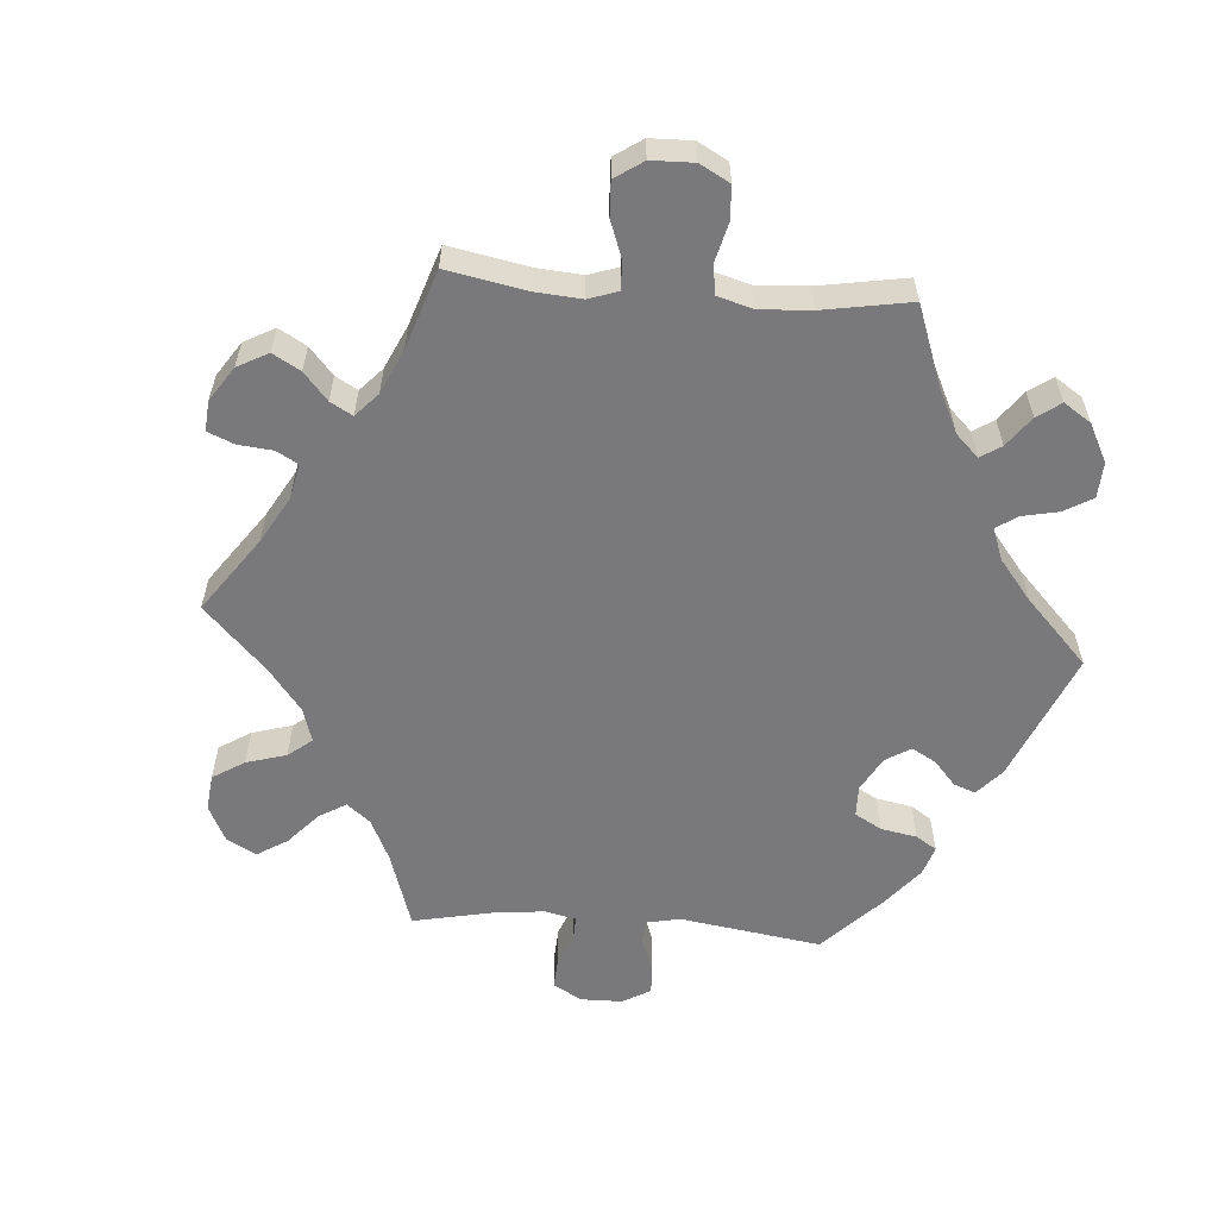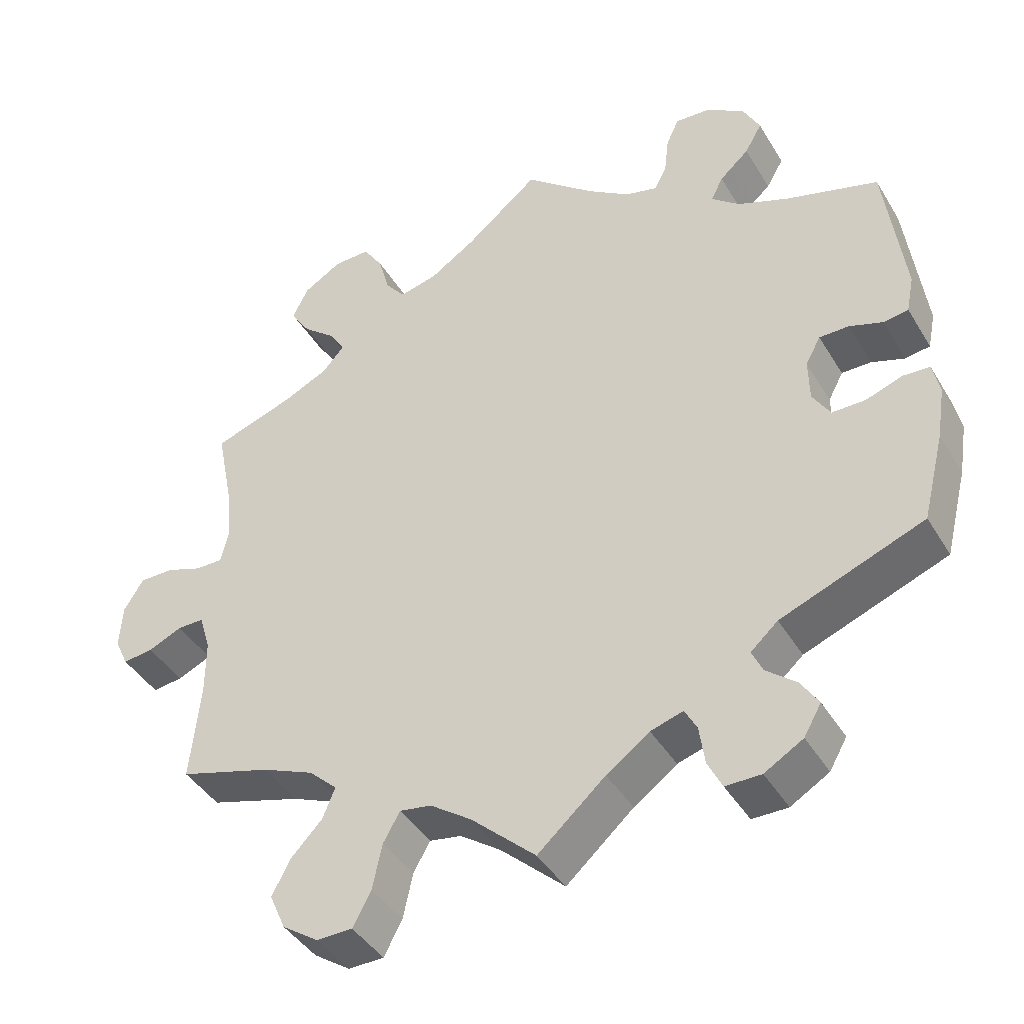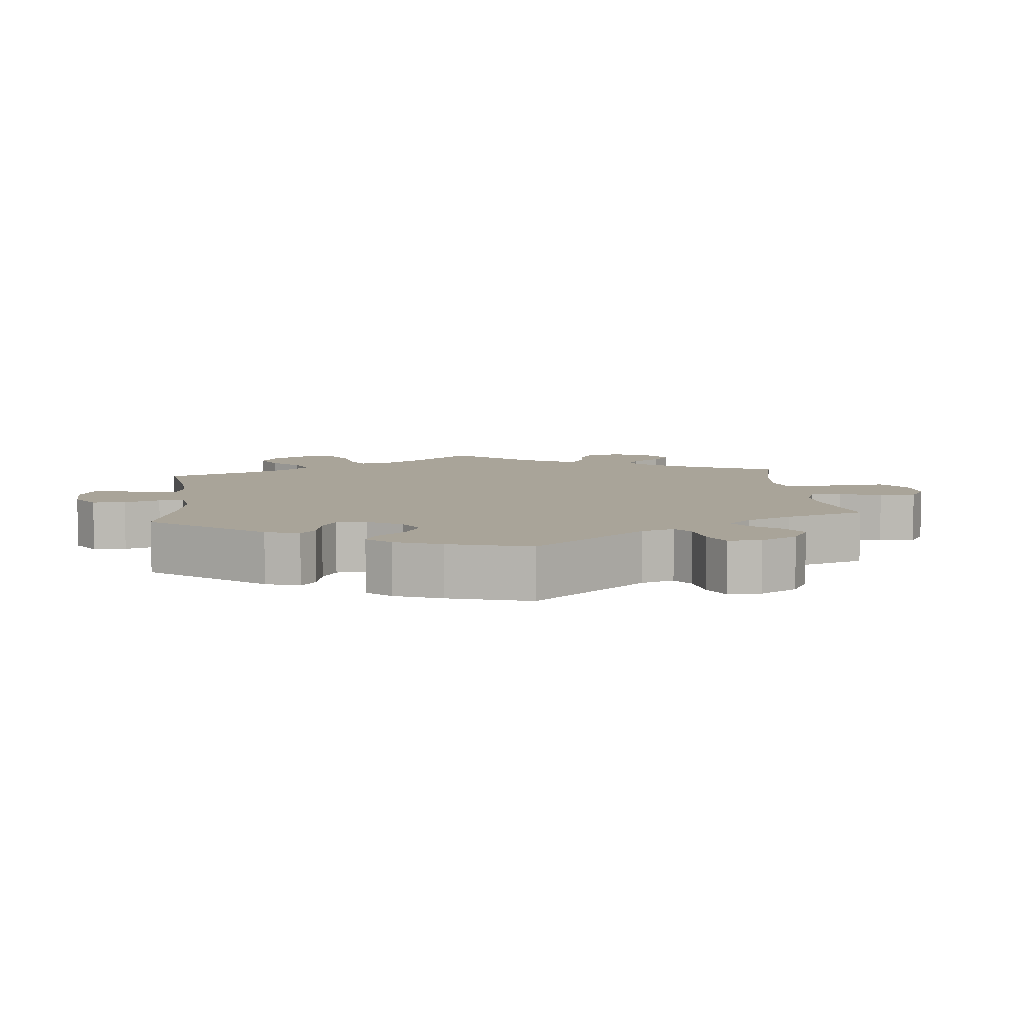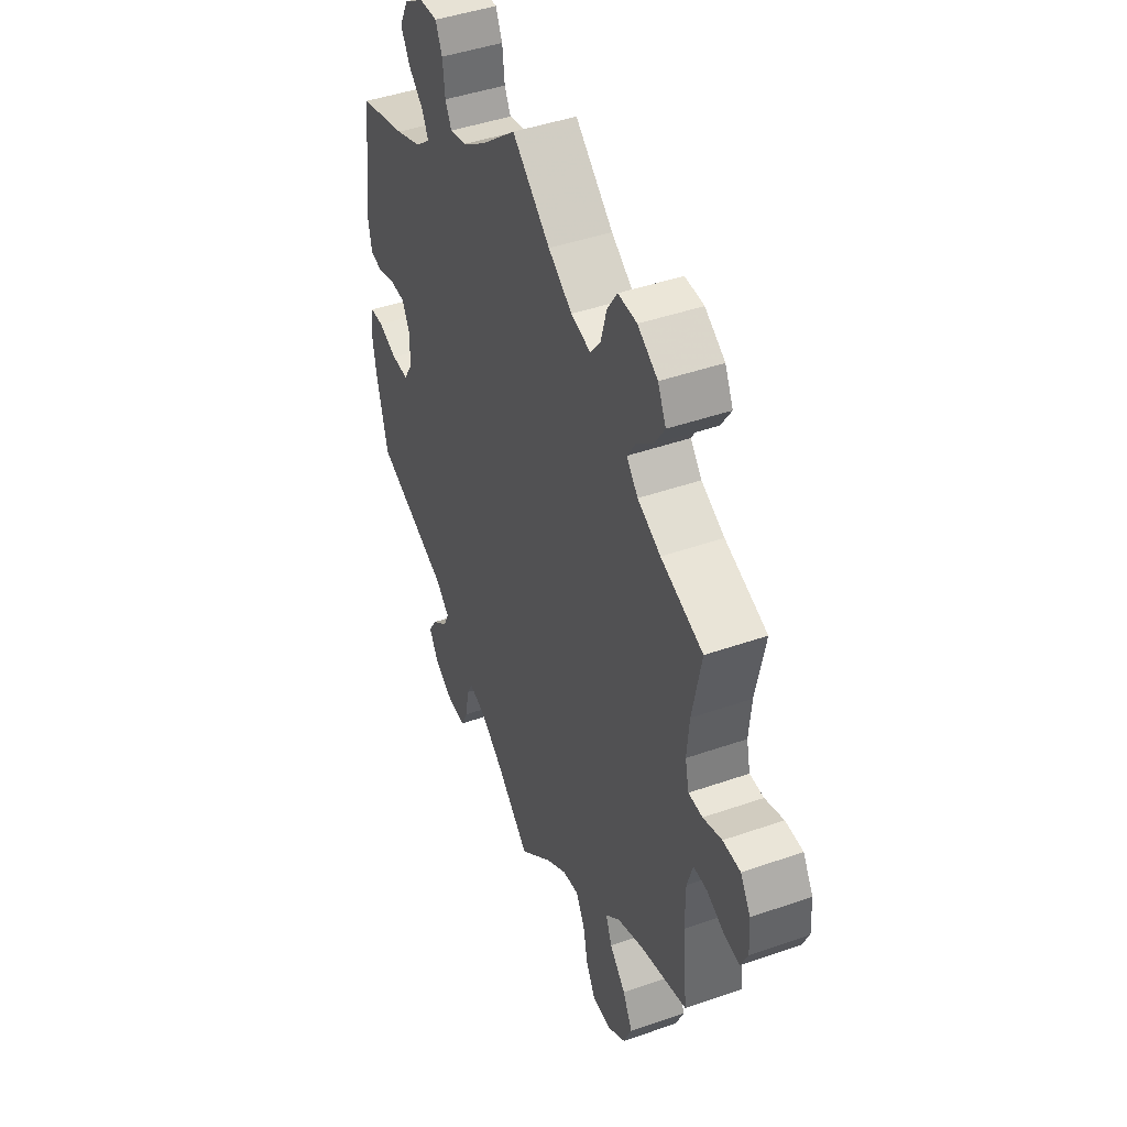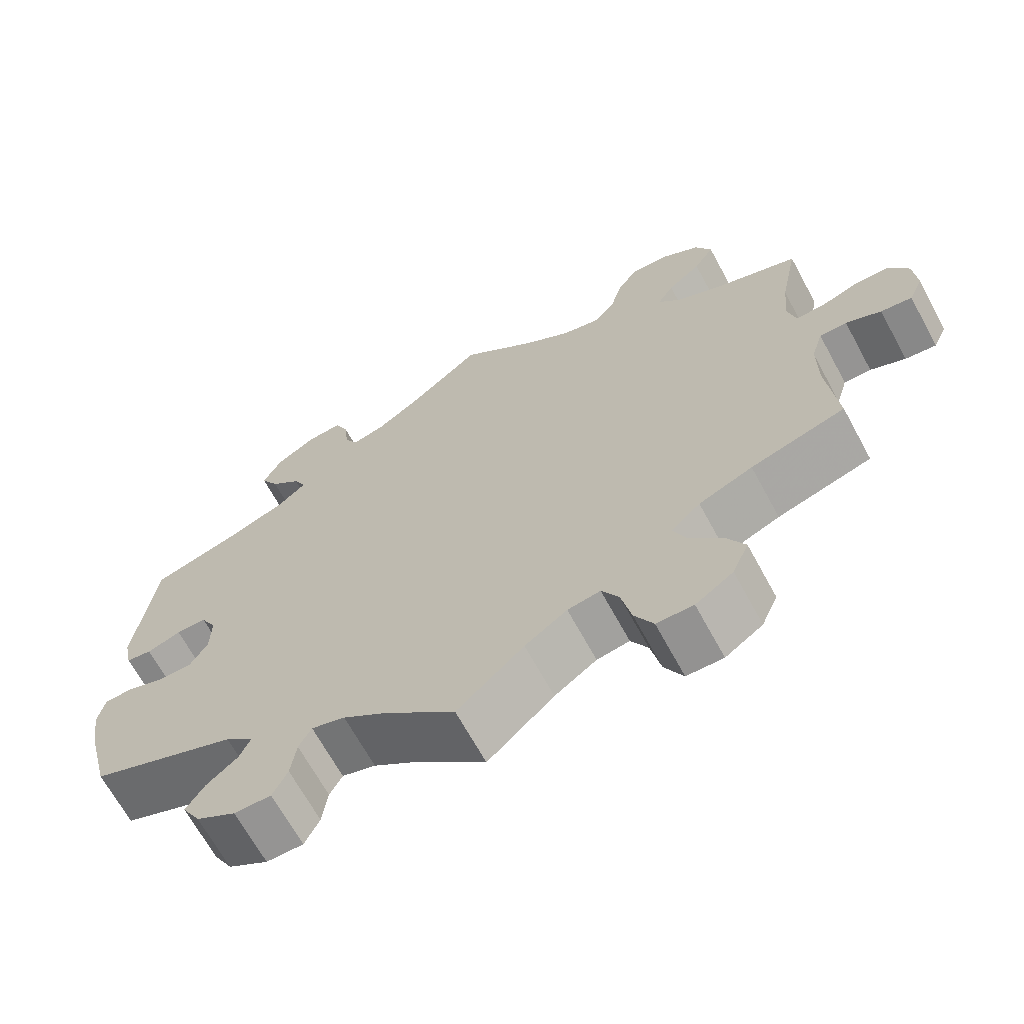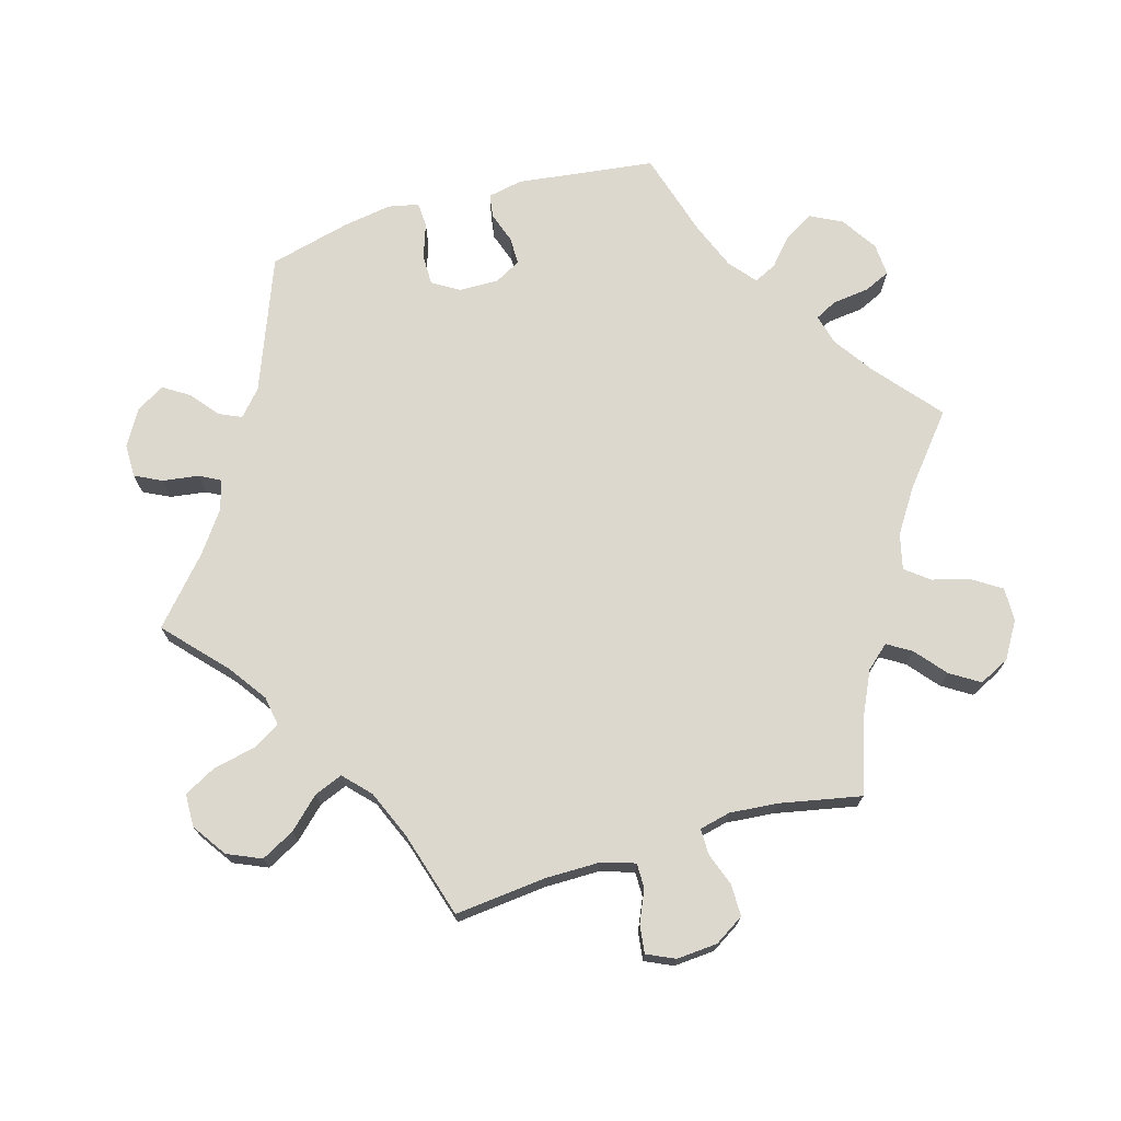
<metadata>
{"format":"obj","ext":"obj","renderer":"f3d","projection":"perspective","resolution":1024,"background":"white","views":[{"elev":-57.9,"azim":-34.3,"up":"+Y"},{"elev":-42.2,"azim":28.8,"up":"+Z"},{"elev":7.3,"azim":114.0,"up":"+Y"},{"elev":44.7,"azim":-112.1,"up":"+Z"},{"elev":-67.1,"azim":-151.5,"up":"+Z"},{"elev":72.3,"azim":-106.2,"up":"+Y"}]}
</metadata>
<code>
v 0.525 0.07 0.093
v 0.515 0.07 0.044
v 0.482 0.07 0.039
v 0.438 0.07 0.054
v 0.399 0.07 0.054
v 0.379 0.07 0.017
v 0.38 0.07 -0.039
v 0.403 0.07 -0.077
v 0.447 0.07 -0.077
v 0.496 0.07 -0.06
v 0.531 0.07 -0.062
v 0.54 0.07 -0.105
v 0.529 0.07 -0.174
v 0.5 0.07 -0.289
v 0.311 0.07 -0.362
v 0.275 0.07 -0.394
v 0.289 0.07 -0.425
v 0.329 0.07 -0.458
v 0.352 0.07 -0.494
v 0.329 0.07 -0.534
v 0.278 0.07 -0.564
v 0.231 0.07 -0.564
v 0.212 0.07 -0.526
v 0.205 0.07 -0.475
v 0.189 0.07 -0.445
v 0.146 0.07 -0.458
v 0.089 0.07 -0.499
v 0 0.07 -0.578
v -0.085 0.07 -0.5
v -0.139 0.07 -0.462
v -0.181 0.07 -0.455
v -0.203 0.07 -0.494
v -0.216 0.07 -0.554
v -0.24 0.07 -0.599
v -0.287 0.07 -0.6
v -0.335 0.07 -0.567
v -0.356 0.07 -0.519
v -0.331 0.07 -0.472
v -0.29 0.07 -0.429
v -0.274 0.07 -0.389
v -0.311 0.07 -0.354
v -0.38 0.07 -0.325
v -0.501 0.07 -0.289
v -0.488 0.07 -0.16
v -0.488 0.07 -0.084
v -0.503 0.07 -0.035
v -0.538 0.07 -0.035
v -0.583 0.07 -0.055
v -0.623 0.07 -0.06
v -0.641 0.07 -0.021
v -0.637 0.07 0.037
v -0.611 0.07 0.079
v -0.566 0.07 0.079
v -0.518 0.07 0.062
v -0.482 0.07 0.062
v -0.472 0.07 0.106
v -0.478 0.07 0.174
v -0.501 0.07 0.289
v -0.393 0.07 0.326
v -0.334 0.07 0.354
v -0.305 0.07 0.387
v -0.326 0.07 0.421
v -0.369 0.07 0.457
v -0.395 0.07 0.498
v -0.374 0.07 0.541
v -0.323 0.07 0.572
v -0.275 0.07 0.573
v -0.249 0.07 0.533
v -0.234 0.07 0.479
v -0.208 0.07 0.446
v -0.158 0.07 0.458
v -0.097 0.07 0.498
v 0 0.07 0.578
v 0.092 0.07 0.501
v 0.149 0.07 0.462
v 0.192 0.07 0.451
v 0.208 0.07 0.482
v 0.214 0.07 0.534
v 0.231 0.07 0.571
v 0.277 0.07 0.568
v 0.328 0.07 0.535
v 0.351 0.07 0.49
v 0.328 0.07 0.45
v 0.289 0.07 0.415
v 0.273 0.07 0.383
v 0.31 0.07 0.352
v 0.378 0.07 0.325
v 0.5 0.07 0.289
v 0.525 0 0.093
v 0.515 0 0.044
v 0.482 0 0.039
v 0.438 0 0.054
v 0.399 0 0.054
v 0.379 0 0.017
v 0.38 0 -0.039
v 0.403 0 -0.077
v 0.447 0 -0.077
v 0.496 0 -0.06
v 0.531 0 -0.062
v 0.54 0 -0.105
v 0.529 0 -0.174
v 0.5 0 -0.289
v 0.311 0 -0.362
v 0.275 0 -0.394
v 0.289 0 -0.425
v 0.329 0 -0.458
v 0.352 0 -0.494
v 0.329 0 -0.534
v 0.278 0 -0.564
v 0.231 0 -0.564
v 0.212 0 -0.526
v 0.205 0 -0.475
v 0.189 0 -0.445
v 0.146 0 -0.458
v 0.089 0 -0.499
v 0 0 -0.578
v -0.085 0 -0.5
v -0.139 0 -0.462
v -0.181 0 -0.455
v -0.203 0 -0.494
v -0.216 0 -0.554
v -0.24 0 -0.599
v -0.287 0 -0.6
v -0.335 0 -0.567
v -0.356 0 -0.519
v -0.331 0 -0.472
v -0.29 0 -0.429
v -0.274 0 -0.389
v -0.311 0 -0.354
v -0.38 0 -0.325
v -0.501 0 -0.289
v -0.488 0 -0.16
v -0.488 0 -0.084
v -0.503 0 -0.035
v -0.538 0 -0.035
v -0.583 0 -0.055
v -0.623 0 -0.06
v -0.641 0 -0.021
v -0.637 0 0.037
v -0.611 0 0.079
v -0.566 0 0.079
v -0.518 0 0.062
v -0.482 0 0.062
v -0.472 0 0.106
v -0.478 0 0.174
v -0.501 0 0.289
v -0.393 0 0.326
v -0.334 0 0.354
v -0.305 0 0.387
v -0.326 0 0.421
v -0.369 0 0.457
v -0.395 0 0.498
v -0.374 0 0.541
v -0.323 0 0.572
v -0.275 0 0.573
v -0.249 0 0.533
v -0.234 0 0.479
v -0.208 0 0.446
v -0.158 0 0.458
v -0.097 0 0.498
v 0 0 0.578
v 0.092 0 0.501
v 0.149 0 0.462
v 0.192 0 0.451
v 0.208 0 0.482
v 0.214 0 0.534
v 0.231 0 0.571
v 0.277 0 0.568
v 0.328 0 0.535
v 0.351 0 0.49
v 0.328 0 0.45
v 0.289 0 0.415
v 0.273 0 0.383
v 0.31 0 0.352
v 0.378 0 0.325
v 0.5 0 0.289
f 87 88 1 2
f 86 87 2 3
f 85 86 3 4
f 81 82 83 84
f 81 84 85
f 80 81 85
f 77 78 79 80
f 76 77 80 85
f 75 76 85 4
f 72 73 74
f 71 72 74 75
f 70 71 75 4
f 66 67 68 69
f 66 69 70
f 65 66 70
f 62 63 64 65
f 61 62 65 70
f 60 61 70 4
f 57 58 59
f 56 57 59 60
f 55 56 60 4
f 51 52 53 54
f 47 48 49 50
f 46 47 50 51
f 42 43 44
f 41 42 44 45
f 40 41 45 46
f 36 37 38 39
f 36 39 40
f 35 36 40
f 32 33 34 35
f 31 32 35 40
f 30 31 40 46
f 27 28 29
f 26 27 29 30
f 25 26 30 46
f 21 22 23 24
f 21 24 25
f 20 21 25
f 17 18 19 20
f 16 17 20 25
f 15 16 25 46
f 9 10 11 12
f 8 9 12 13
f 54 55 4 5
f 51 54 5 6
f 46 51 6 7
f 15 46 7 8
f 8 13 14 15
f 90 89 176 175
f 91 90 175 174
f 92 91 174 173
f 172 171 170 169
f 173 172 169
f 173 169 168
f 168 167 166 165
f 173 168 165 164
f 92 173 164 163
f 162 161 160
f 163 162 160 159
f 92 163 159 158
f 157 156 155 154
f 158 157 154
f 158 154 153
f 153 152 151 150
f 158 153 150 149
f 92 158 149 148
f 147 146 145
f 148 147 145 144
f 92 148 144 143
f 142 141 140 139
f 138 137 136 135
f 139 138 135 134
f 132 131 130
f 133 132 130 129
f 134 133 129 128
f 127 126 125 124
f 128 127 124
f 128 124 123
f 123 122 121 120
f 128 123 120 119
f 134 128 119 118
f 117 116 115
f 118 117 115 114
f 134 118 114 113
f 112 111 110 109
f 113 112 109
f 113 109 108
f 108 107 106 105
f 113 108 105 104
f 134 113 104 103
f 100 99 98 97
f 101 100 97 96
f 93 92 143 142
f 94 93 142 139
f 95 94 139 134
f 96 95 134 103
f 103 102 101 96
f 1 89 90 2
f 2 90 91 3
f 3 91 92 4
f 4 92 93 5
f 5 93 94 6
f 6 94 95 7
f 7 95 96 8
f 8 96 97 9
f 9 97 98 10
f 10 98 99 11
f 11 99 100 12
f 12 100 101 13
f 13 101 102 14
f 14 102 103 15
f 15 103 104 16
f 16 104 105 17
f 17 105 106 18
f 18 106 107 19
f 19 107 108 20
f 20 108 109 21
f 21 109 110 22
f 22 110 111 23
f 23 111 112 24
f 24 112 113 25
f 25 113 114 26
f 26 114 115 27
f 27 115 116 28
f 28 116 117 29
f 29 117 118 30
f 30 118 119 31
f 31 119 120 32
f 32 120 121 33
f 33 121 122 34
f 34 122 123 35
f 35 123 124 36
f 36 124 125 37
f 37 125 126 38
f 38 126 127 39
f 39 127 128 40
f 40 128 129 41
f 41 129 130 42
f 42 130 131 43
f 43 131 132 44
f 44 132 133 45
f 45 133 134 46
f 46 134 135 47
f 47 135 136 48
f 48 136 137 49
f 49 137 138 50
f 50 138 139 51
f 51 139 140 52
f 52 140 141 53
f 53 141 142 54
f 54 142 143 55
f 55 143 144 56
f 56 144 145 57
f 57 145 146 58
f 58 146 147 59
f 59 147 148 60
f 60 148 149 61
f 61 149 150 62
f 62 150 151 63
f 63 151 152 64
f 64 152 153 65
f 65 153 154 66
f 66 154 155 67
f 67 155 156 68
f 68 156 157 69
f 69 157 158 70
f 70 158 159 71
f 71 159 160 72
f 72 160 161 73
f 73 161 162 74
f 74 162 163 75
f 75 163 164 76
f 76 164 165 77
f 77 165 166 78
f 78 166 167 79
f 79 167 168 80
f 80 168 169 81
f 81 169 170 82
f 82 170 171 83
f 83 171 172 84
f 84 172 173 85
f 85 173 174 86
f 86 174 175 87
f 87 175 176 88
f 88 176 89 1

</code>
